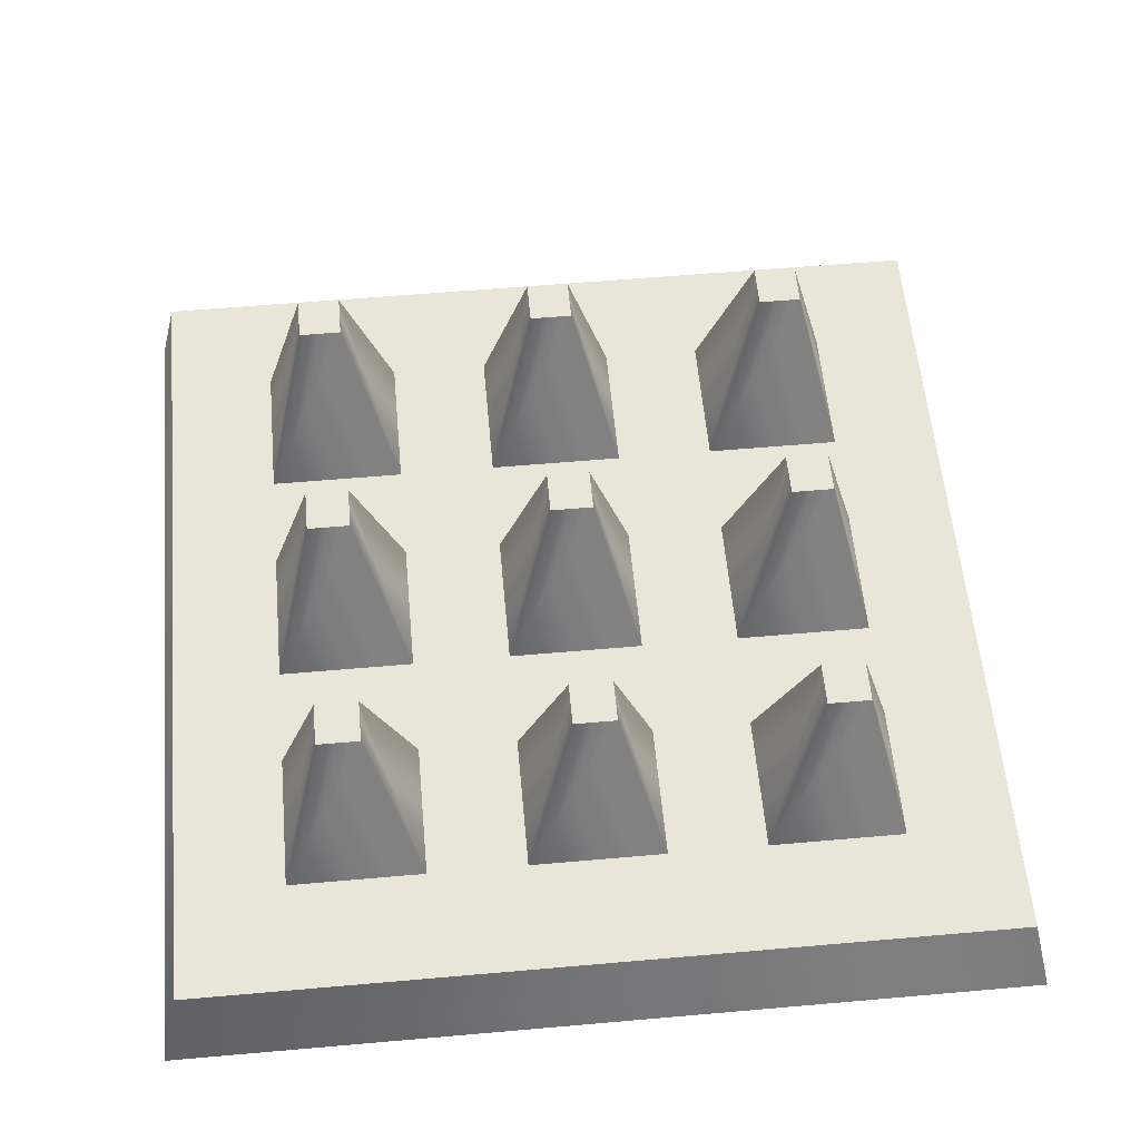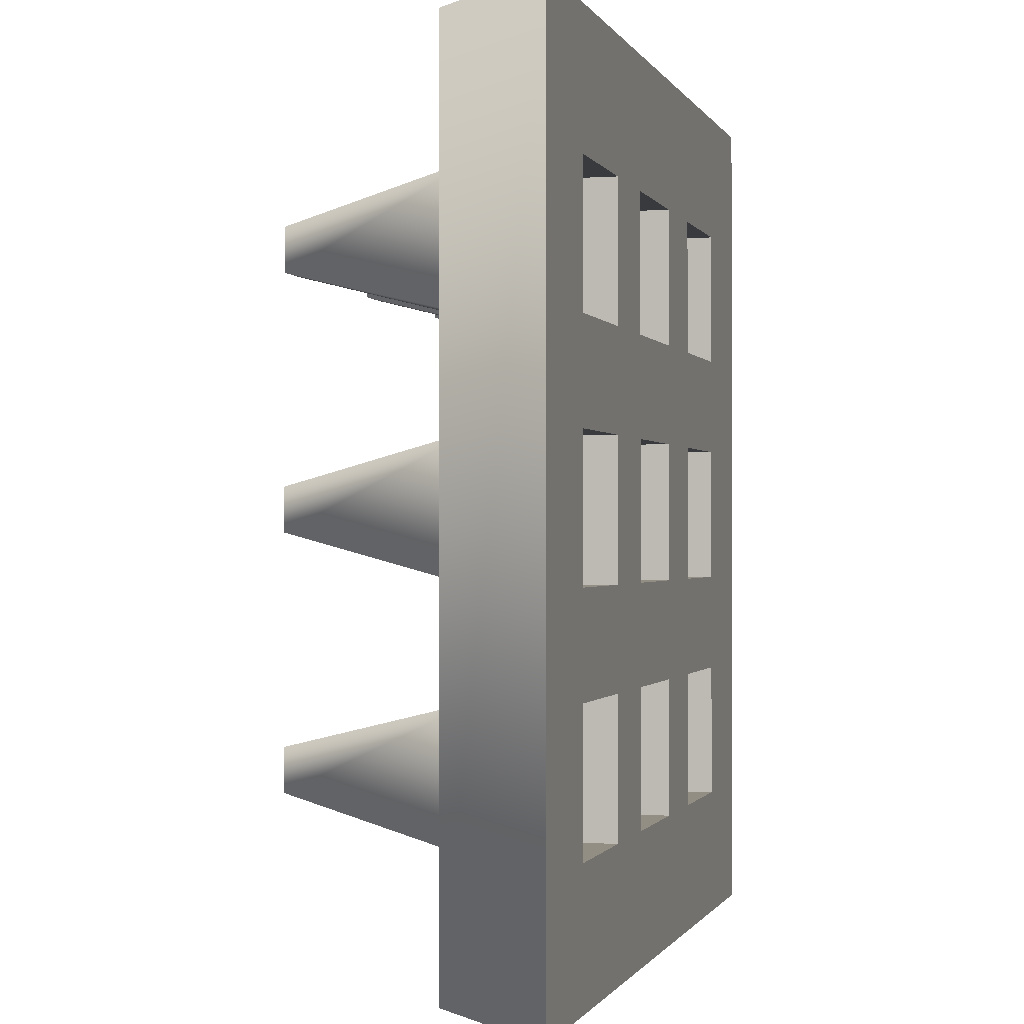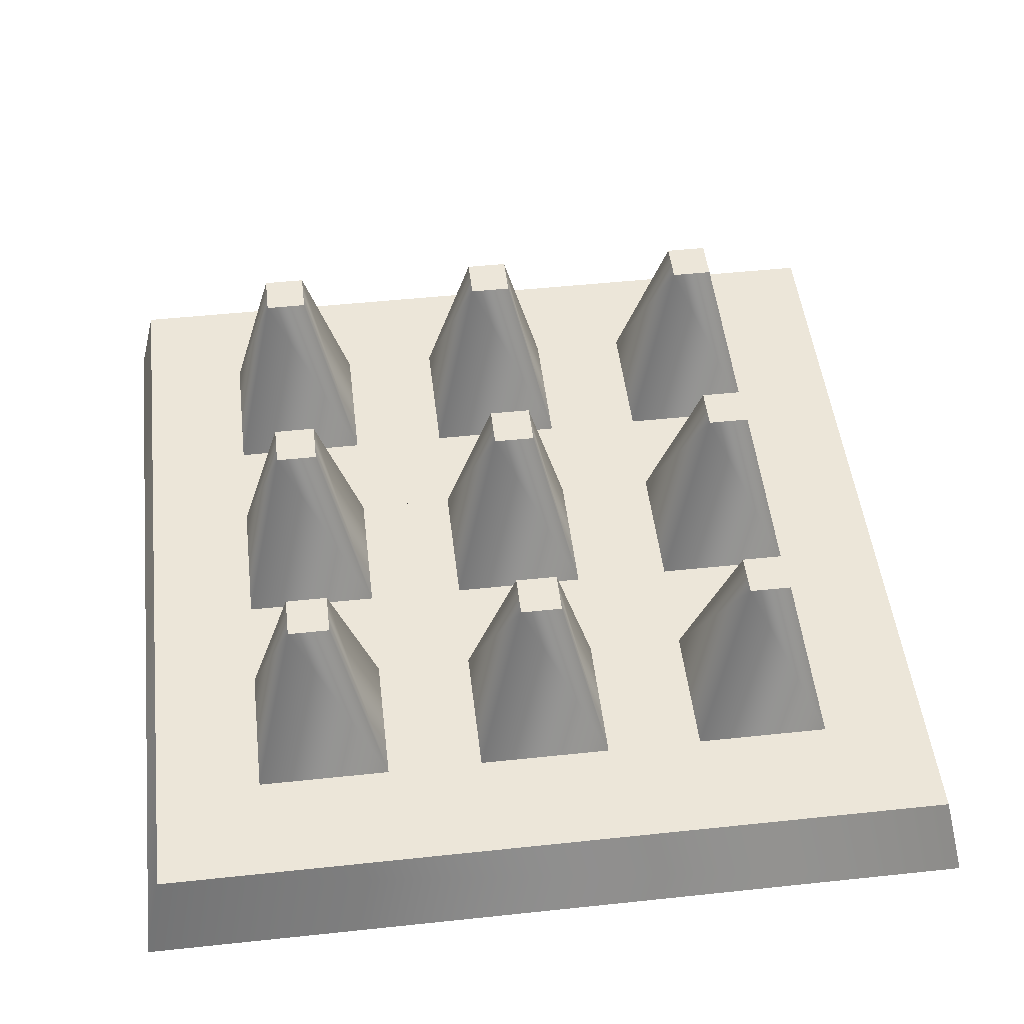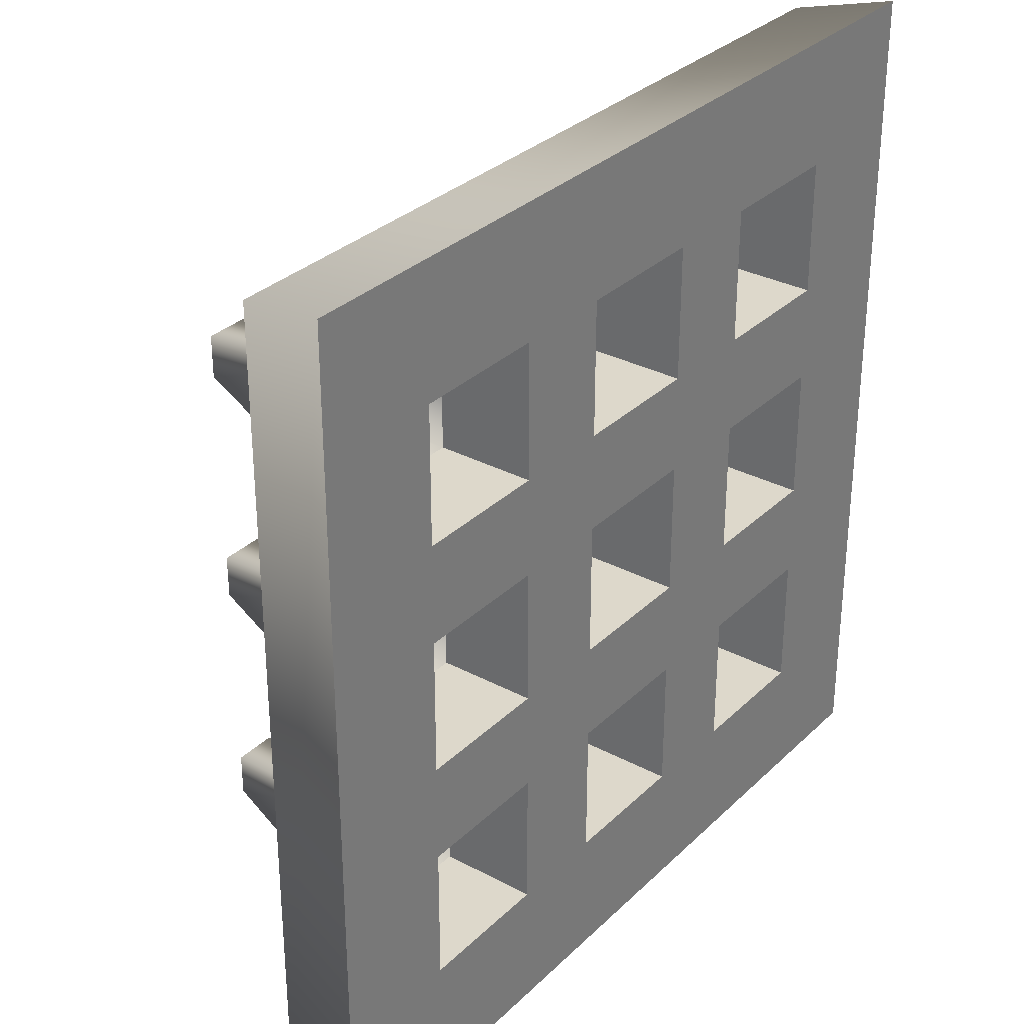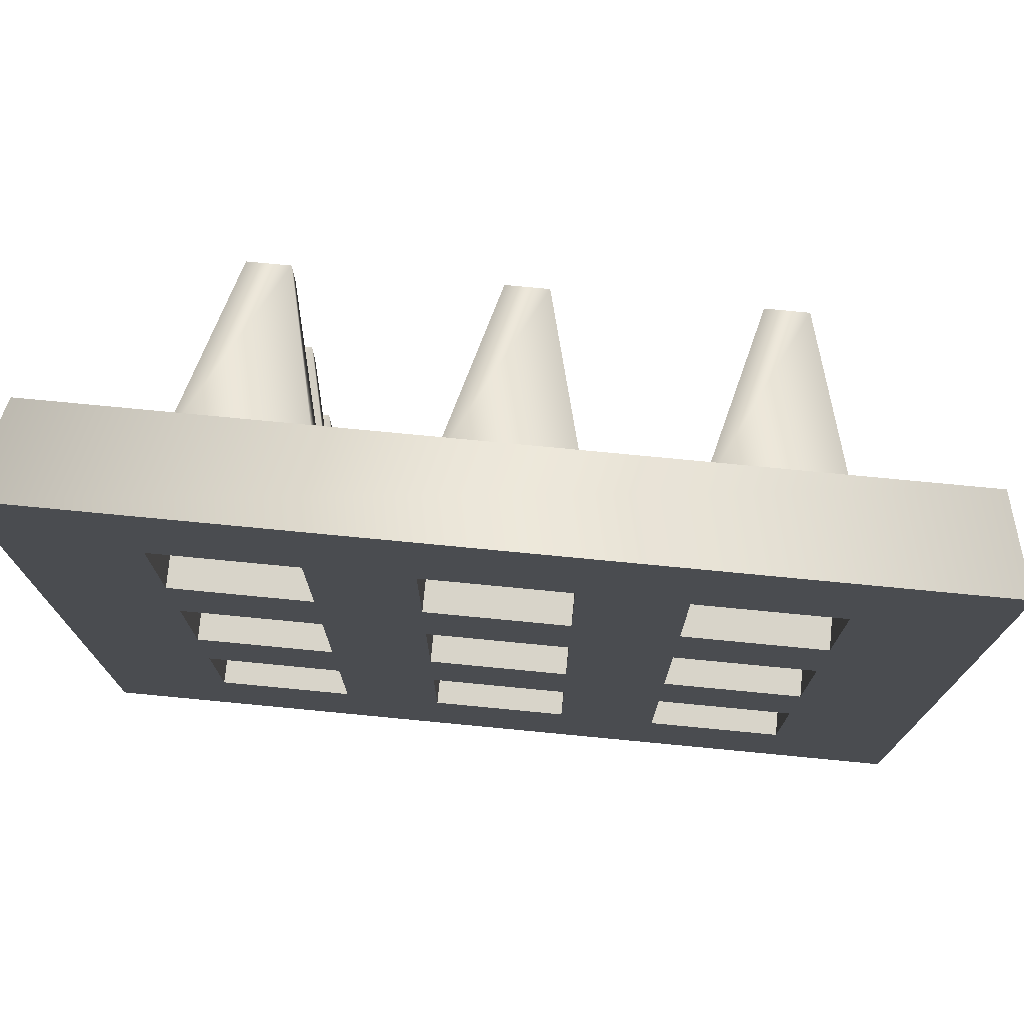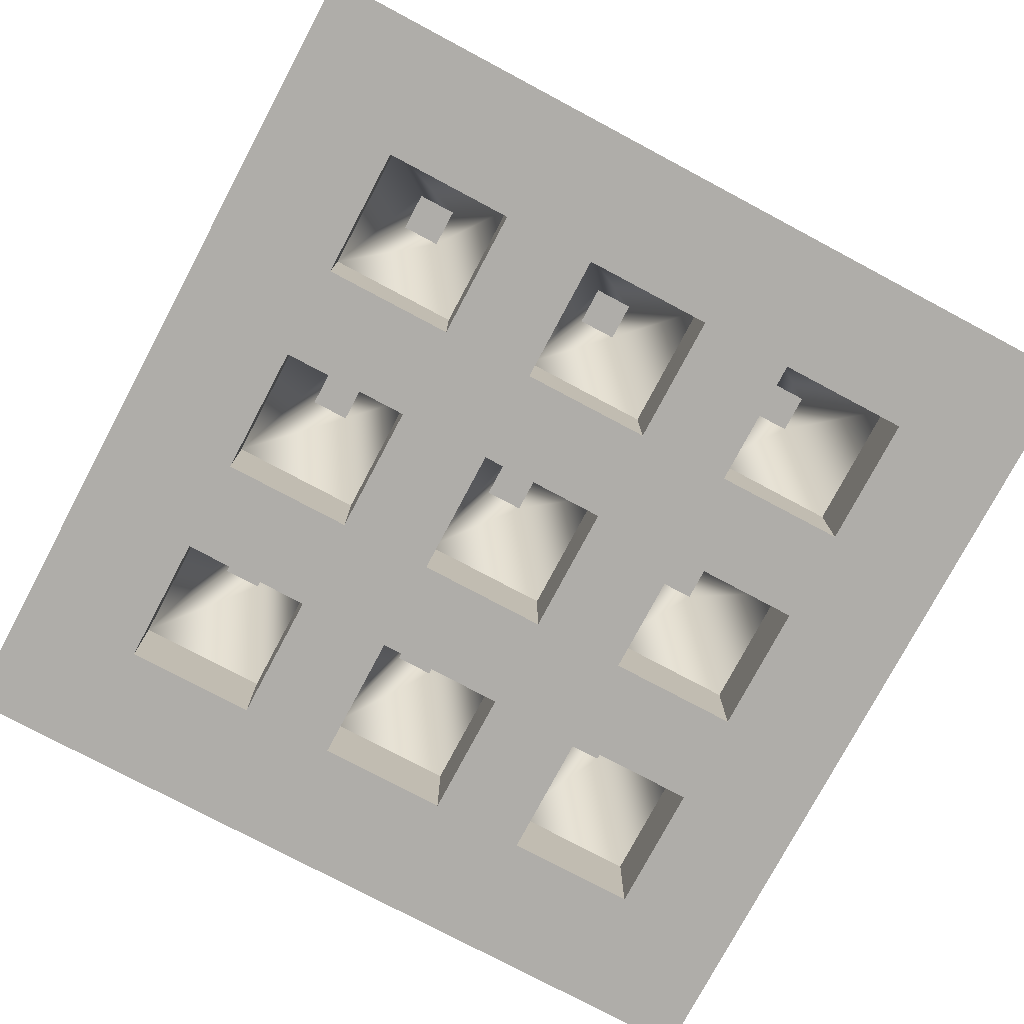
<metadata>
{"format":"obj","ext":"obj","renderer":"f3d","projection":"perspective","resolution":1024,"background":"white","views":[{"elev":57.9,"azim":-5.2,"up":"+Y"},{"elev":-0.6,"azim":-75.0,"up":"+Z"},{"elev":49.5,"azim":-96.7,"up":"+Y"},{"elev":31.4,"azim":-53.0,"up":"+Z"},{"elev":75.5,"azim":5.5,"up":"+Z"},{"elev":-77.3,"azim":62.0,"up":"+Y"}]}
</metadata>
<code>
g trap-spikes-large
v 0.3825 9.003e-18 0.3825 1 1 1
v -0.3825 9.003e-18 0.3825 1 1 1
v 0.3634 0.085 0.3634 1 1 1
v -0.3634 0.085 0.3634 1 1 1
v -0.3825 9.003e-18 -0.3825 1 1 1
v -0.3634 0.085 -0.3634 1 1 1
v 0.3825 0 -0.3825 1 1 1
v 0.3634 0.085 -0.3634 1 1 1
v 0.1475 0.085 -0.06015 1 1 1
v 0.1475 2.053e-16 -0.06015 1 1 1
v 0.1475 0.085 0.06015 1 1 1
v 0.1475 2.053e-16 0.06015 1 1 1
v -0.1475 2.053e-16 -0.06015 1 1 1
v -0.1475 0.085 -0.06015 1 1 1
v -0.1475 2.053e-16 0.06015 1 1 1
v -0.1475 0.085 0.06015 1 1 1
v -0.2678 2.053e-16 -0.06015 1 1 1
v -0.2678 0.085 -0.06015 1 1 1
v 0.06015 1.94e-16 0.1475 1 1 1
v -0.06015 1.94e-16 0.1475 1 1 1
v 0.06015 0.085 0.1475 1 1 1
v -0.06015 0.085 0.1475 1 1 1
v -0.06015 1.94e-16 0.2678 1 1 1
v 0.06015 1.94e-16 0.2678 1 1 1
v -0.06015 0.085 0.2678 1 1 1
v 0.06015 0.085 0.2678 1 1 1
v -0.2678 0.085 0.06015 1 1 1
v -0.2678 2.053e-16 0.06015 1 1 1
v 0.2678 2.053e-16 -0.06015 1 1 1
v 0.2678 0.085 -0.06015 1 1 1
v 0.2678 2.053e-16 0.06015 1 1 1
v 0.2678 0.085 0.06015 1 1 1
v -0.06015 0.085 -0.06015 1 1 1
v -0.06015 1.94e-16 -0.06015 1 1 1
v -0.06015 0.085 0.06015 1 1 1
v -0.06015 1.94e-16 0.06015 1 1 1
v 0.1475 0.085 0.1475 1 1 1
v 0.1475 1.94e-16 0.1475 1 1 1
v 0.1475 0.085 0.2678 1 1 1
v 0.1475 1.94e-16 0.2678 1 1 1
v 0.2678 1.94e-16 0.1475 1 1 1
v 0.2678 0.085 0.1475 1 1 1
v 0.2678 1.94e-16 0.2678 1 1 1
v 0.2678 0.085 0.2678 1 1 1
v 0.06015 1.94e-16 -0.06015 1 1 1
v 0.06015 0.085 -0.06015 1 1 1
v 0.06015 1.94e-16 0.06015 1 1 1
v 0.06015 0.085 0.06015 1 1 1
v -0.06015 2.053e-16 -0.1475 1 1 1
v 0.06015 2.053e-16 -0.1475 1 1 1
v -0.06015 0.085 -0.1475 1 1 1
v 0.06015 0.085 -0.1475 1 1 1
v -0.1475 2.053e-16 -0.2678 1 1 1
v -0.1475 0.085 -0.2678 1 1 1
v -0.1475 2.053e-16 -0.1475 1 1 1
v -0.1475 0.085 -0.1475 1 1 1
v 0.06015 2.053e-16 -0.2678 1 1 1
v -0.06015 2.053e-16 -0.2678 1 1 1
v 0.06015 0.085 -0.2678 1 1 1
v -0.06015 0.085 -0.2678 1 1 1
v -0.2678 0.085 -0.2678 1 1 1
v -0.2678 2.053e-16 -0.2678 1 1 1
v -0.2678 0.085 -0.1475 1 1 1
v -0.2678 2.053e-16 -0.1475 1 1 1
v 0.1475 2.053e-16 -0.1475 1 1 1
v 0.2678 2.053e-16 -0.1475 1 1 1
v 0.1475 0.085 -0.1475 1 1 1
v 0.2678 0.085 -0.1475 1 1 1
v 0.2678 2.053e-16 -0.2678 1 1 1
v 0.1475 2.053e-16 -0.2678 1 1 1
v 0.2678 0.085 -0.2678 1 1 1
v 0.1475 0.085 -0.2678 1 1 1
v -0.1475 1.94e-16 0.1475 1 1 1
v -0.2678 1.94e-16 0.1475 1 1 1
v -0.1475 0.085 0.1475 1 1 1
v -0.2678 0.085 0.1475 1 1 1
v -0.2678 0.085 0.2678 1 1 1
v -0.2678 1.94e-16 0.2678 1 1 1
v -0.1475 1.94e-16 0.2678 1 1 1
v -0.1475 0.085 0.2678 1 1 1
f 3 2 1
f 2 3 4
f 2 6 5
f 6 2 4
f 8 1 7
f 1 8 3
f 5 8 7
f 8 5 6
f 11 10 9
f 10 11 12
f 15 14 13
f 14 15 16
f 14 17 13
f 17 14 18
f 21 20 19
f 20 21 22
f 25 24 23
f 24 25 26
f 24 21 19
f 21 24 26
f 27 17 18
f 17 27 28
f 25 20 22
f 20 25 23
f 27 15 28
f 15 27 16
f 31 30 29
f 30 31 32
f 11 31 12
f 31 11 32
f 30 10 29
f 10 30 9
f 35 34 33
f 34 35 36
f 39 38 37
f 38 39 40
f 43 42 41
f 42 43 44
f 47 46 45
f 46 47 48
f 42 38 41
f 38 42 37
f 35 47 36
f 47 35 48
f 46 34 45
f 34 46 33
f 39 43 40
f 43 39 44
f 51 50 49
f 50 51 52
f 55 54 53
f 54 55 56
f 59 58 57
f 58 59 60
f 63 62 61
f 62 63 64
f 67 66 65
f 66 67 68
f 50 59 57
f 59 50 52
f 63 55 64
f 55 63 56
f 51 58 60
f 58 51 49
f 71 70 69
f 70 71 72
f 66 71 69
f 71 66 68
f 67 70 72
f 70 67 65
f 54 62 53
f 62 54 61
f 75 74 73
f 74 75 76
f 77 74 76
f 74 77 78
f 77 79 78
f 79 77 80
f 79 75 73
f 75 79 80
f 30 67 9
f 9 67 11
f 67 30 68
f 32 68 30
f 11 67 37
f 37 32 11
f 32 42 68
f 42 32 37
f 42 71 68
f 26 37 67
f 26 39 37
f 26 67 72
f 4 39 26
f 4 44 39
f 4 26 25
f 72 21 26
f 3 42 44
f 3 71 42
f 44 4 3
f 8 71 3
f 71 8 6
f 71 6 72
f 4 25 80
f 80 25 22
f 4 80 77
f 4 77 76
f 80 22 35
f 35 75 80
f 22 48 35
f 21 48 22
f 72 59 21
f 72 6 59
f 48 21 52
f 21 59 52
f 48 52 46
f 51 46 52
f 46 51 33
f 33 51 60
f 59 6 60
f 33 54 35
f 60 54 33
f 60 6 54
f 35 54 75
f 54 6 61
f 4 61 6
f 4 63 61
f 75 54 56
f 4 76 63
f 16 75 56
f 75 16 76
f 16 56 14
f 63 14 56
f 76 16 27
f 27 63 76
f 14 63 18
f 18 63 27
f 55 15 13
f 17 55 13
f 55 73 15
f 55 17 64
f 53 73 55
f 74 15 73
f 64 17 74
f 15 74 28
f 28 74 17
f 74 2 64
f 78 2 74
f 64 2 62
f 79 2 78
f 53 34 73
f 73 34 79
f 5 53 62
f 5 62 2
f 53 58 34
f 5 58 53
f 49 34 58
f 5 57 58
f 49 45 34
f 50 45 49
f 36 79 34
f 45 50 47
f 57 19 50
f 19 47 50
f 47 20 36
f 20 79 36
f 47 19 20
f 23 79 20
f 23 2 79
f 24 2 23
f 57 70 19
f 5 70 57
f 19 70 24
f 5 69 70
f 7 69 5
f 65 24 70
f 69 7 41
f 69 41 66
f 41 7 43
f 1 43 7
f 43 1 2
f 43 2 40
f 40 2 24
f 40 24 38
f 38 24 65
f 66 10 65
f 65 10 38
f 10 66 29
f 12 38 10
f 66 31 29
f 66 41 31
f 38 31 41
f 31 38 12
g trap-spikes-large
f 3 2 1
f 2 3 4
f 2 6 5
f 6 2 4
f 8 1 7
f 1 8 3
f 5 8 7
f 8 5 6
f 11 10 9
f 10 11 12
f 15 14 13
f 14 15 16
f 14 17 13
f 17 14 18
f 21 20 19
f 20 21 22
f 25 24 23
f 24 25 26
f 24 21 19
f 21 24 26
f 27 17 18
f 17 27 28
f 25 20 22
f 20 25 23
f 27 15 28
f 15 27 16
f 31 30 29
f 30 31 32
f 11 31 12
f 31 11 32
f 30 10 29
f 10 30 9
f 35 34 33
f 34 35 36
f 39 38 37
f 38 39 40
f 43 42 41
f 42 43 44
f 47 46 45
f 46 47 48
f 42 38 41
f 38 42 37
f 35 47 36
f 47 35 48
f 46 34 45
f 34 46 33
f 39 43 40
f 43 39 44
f 51 50 49
f 50 51 52
f 55 54 53
f 54 55 56
f 59 58 57
f 58 59 60
f 63 62 61
f 62 63 64
f 67 66 65
f 66 67 68
f 50 59 57
f 59 50 52
f 63 55 64
f 55 63 56
f 51 58 60
f 58 51 49
f 71 70 69
f 70 71 72
f 66 71 69
f 71 66 68
f 67 70 72
f 70 67 65
f 54 62 53
f 62 54 61
f 75 74 73
f 74 75 76
f 77 74 76
f 74 77 78
f 77 79 78
f 79 77 80
f 79 75 73
f 75 79 80
f 30 67 9
f 9 67 11
f 67 30 68
f 32 68 30
f 11 67 37
f 37 32 11
f 32 42 68
f 42 32 37
f 42 71 68
f 26 37 67
f 26 39 37
f 26 67 72
f 4 39 26
f 4 44 39
f 4 26 25
f 72 21 26
f 3 42 44
f 3 71 42
f 44 4 3
f 8 71 3
f 71 8 6
f 71 6 72
f 4 25 80
f 80 25 22
f 4 80 77
f 4 77 76
f 80 22 35
f 35 75 80
f 22 48 35
f 21 48 22
f 72 59 21
f 72 6 59
f 48 21 52
f 21 59 52
f 48 52 46
f 51 46 52
f 46 51 33
f 33 51 60
f 59 6 60
f 33 54 35
f 60 54 33
f 60 6 54
f 35 54 75
f 54 6 61
f 4 61 6
f 4 63 61
f 75 54 56
f 4 76 63
f 16 75 56
f 75 16 76
f 16 56 14
f 63 14 56
f 76 16 27
f 27 63 76
f 14 63 18
f 18 63 27
f 55 15 13
f 17 55 13
f 55 73 15
f 55 17 64
f 53 73 55
f 74 15 73
f 64 17 74
f 15 74 28
f 28 74 17
f 74 2 64
f 78 2 74
f 64 2 62
f 79 2 78
f 53 34 73
f 73 34 79
f 5 53 62
f 5 62 2
f 53 58 34
f 5 58 53
f 49 34 58
f 5 57 58
f 49 45 34
f 50 45 49
f 36 79 34
f 45 50 47
f 57 19 50
f 19 47 50
f 47 20 36
f 20 79 36
f 47 19 20
f 23 79 20
f 23 2 79
f 24 2 23
f 57 70 19
f 5 70 57
f 19 70 24
f 5 69 70
f 7 69 5
f 65 24 70
f 69 7 41
f 69 41 66
f 41 7 43
f 1 43 7
f 43 1 2
f 43 2 40
f 40 2 24
f 40 24 38
f 38 24 65
f 66 10 65
f 65 10 38
f 10 66 29
f 12 38 10
f 66 31 29
f 66 41 31
f 38 31 41
f 31 38 12
g spikes
v 0.226 0.255 -0.226 1 1 1
v 0.226 0.255 -0.1893 1 1 1
v 0.1893 0.255 -0.226 1 1 1
v 0.1893 0.255 -0.1893 1 1 1
v 0.01835 0.255 -0.226 1 1 1
v 0.01835 0.255 -0.1893 1 1 1
v -0.01835 0.255 -0.226 1 1 1
v -0.01835 0.255 -0.1893 1 1 1
v 0.01835 0.255 0.226 1 1 1
v -0.01835 0.255 0.226 1 1 1
v 0.226 0.255 0.1893 1 1 1
v 0.226 0.255 0.226 1 1 1
v -0.01835 0.255 0.1893 1 1 1
v 0.1893 0.255 0.226 1 1 1
v 0.1893 0.255 0.1893 1 1 1
v 0.01835 0.255 0.1893 1 1 1
v -0.1893 0.255 0.1893 1 1 1
v -0.1893 0.255 0.226 1 1 1
v -0.226 0.255 0.1893 1 1 1
v -0.226 0.255 0.226 1 1 1
v -0.1893 0.255 0.01835 1 1 1
v -0.226 0.255 0.01835 1 1 1
v -0.1893 0.255 -0.01835 1 1 1
v -0.226 0.255 -0.01835 1 1 1
v -0.226 0.255 -0.226 1 1 1
v -0.1893 0.255 -0.226 1 1 1
v -0.1893 0.255 -0.1893 1 1 1
v -0.226 0.255 -0.1893 1 1 1
v -0.01835 0.255 -0.01835 1 1 1
v -0.01835 0.255 0.01835 1 1 1
v 0.01835 0.255 -0.01835 1 1 1
v 0.01835 0.255 0.01835 1 1 1
v 0.226 0.255 0.01835 1 1 1
v 0.1893 0.255 0.01835 1 1 1
v 0.1893 0.255 -0.01835 1 1 1
v 0.226 0.255 -0.01835 1 1 1
f 81 68 71
f 68 81 82
f 83 71 72
f 71 83 81
f 82 67 68
f 67 82 84
f 83 82 81
f 82 83 84
f 67 83 72
f 83 67 84
f 85 52 59
f 52 85 86
f 51 87 60
f 87 51 88
f 86 51 52
f 51 86 88
f 87 59 60
f 59 87 85
f 87 86 85
f 86 87 88
f 89 25 26
f 25 89 90
f 91 44 42
f 44 91 92
f 25 93 22
f 93 25 90
f 92 39 44
f 39 92 94
f 39 95 37
f 95 39 94
f 93 89 96
f 89 93 90
f 95 92 91
f 92 95 94
f 96 26 21
f 26 96 89
f 93 21 22
f 21 93 96
f 95 42 37
f 42 95 91
f 99 98 97
f 98 99 100
f 98 77 80
f 77 98 100
f 77 99 76
f 99 77 100
f 97 80 75
f 80 97 98
f 99 75 76
f 75 99 97
f 101 27 16
f 27 101 102
f 104 101 103
f 101 104 102
f 104 14 18
f 14 104 103
f 27 104 18
f 104 27 102
f 103 16 14
f 16 103 101
f 105 54 61
f 54 105 106
f 105 107 106
f 107 105 108
f 63 105 61
f 105 63 108
f 106 56 54
f 56 106 107
f 107 63 56
f 63 107 108
f 35 109 33
f 109 35 110
f 109 46 33
f 46 109 111
f 109 112 111
f 112 109 110
f 111 48 46
f 48 111 112
f 112 35 48
f 35 112 110
f 113 11 32
f 11 113 114
f 11 115 9
f 115 11 114
f 115 30 9
f 30 115 116
f 116 32 30
f 32 116 113
f 115 113 116
f 113 115 114

</code>
